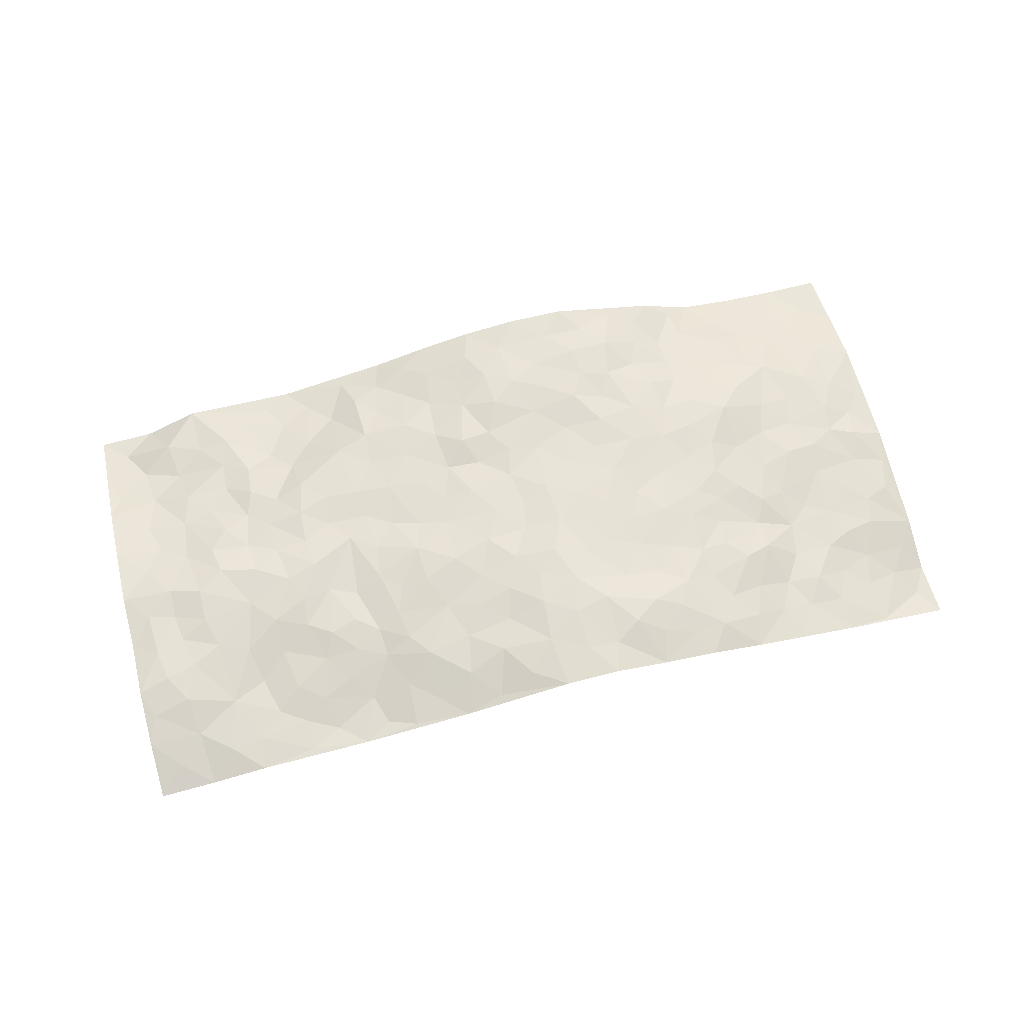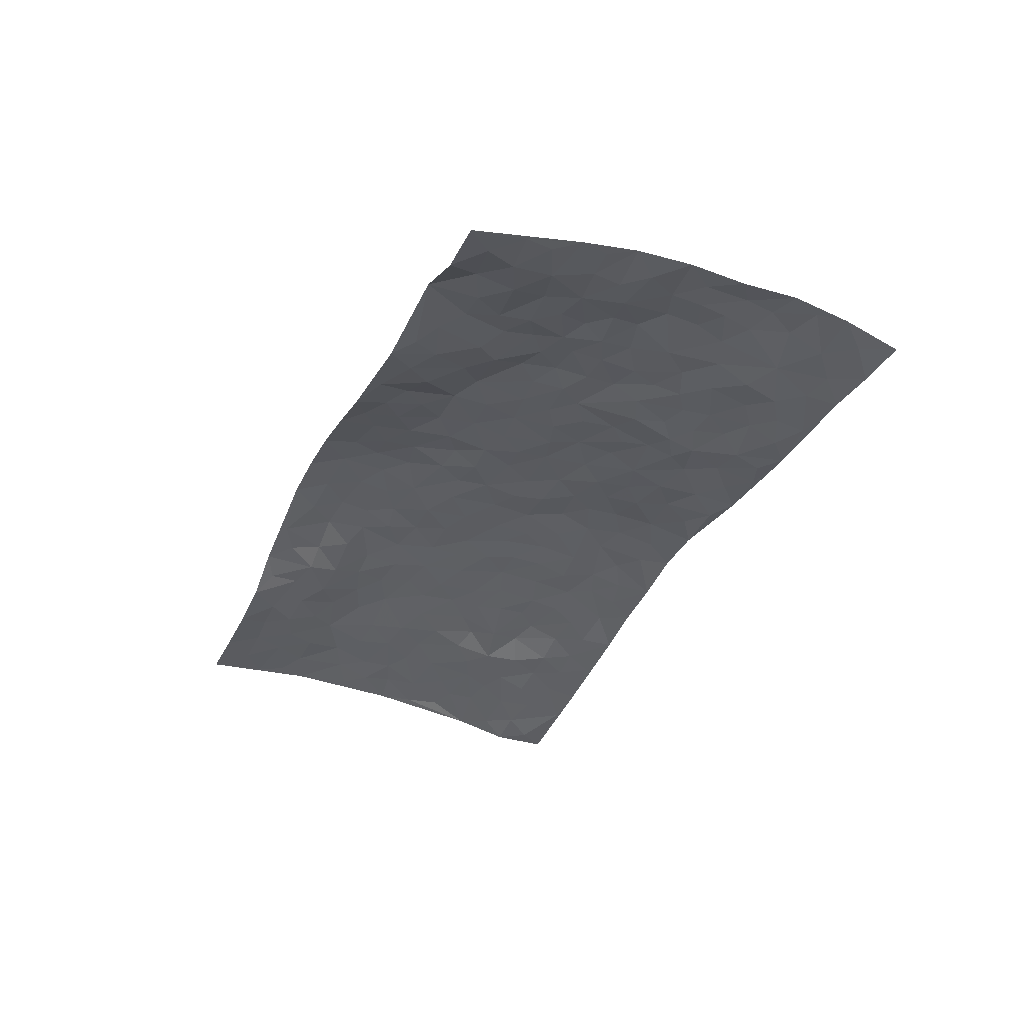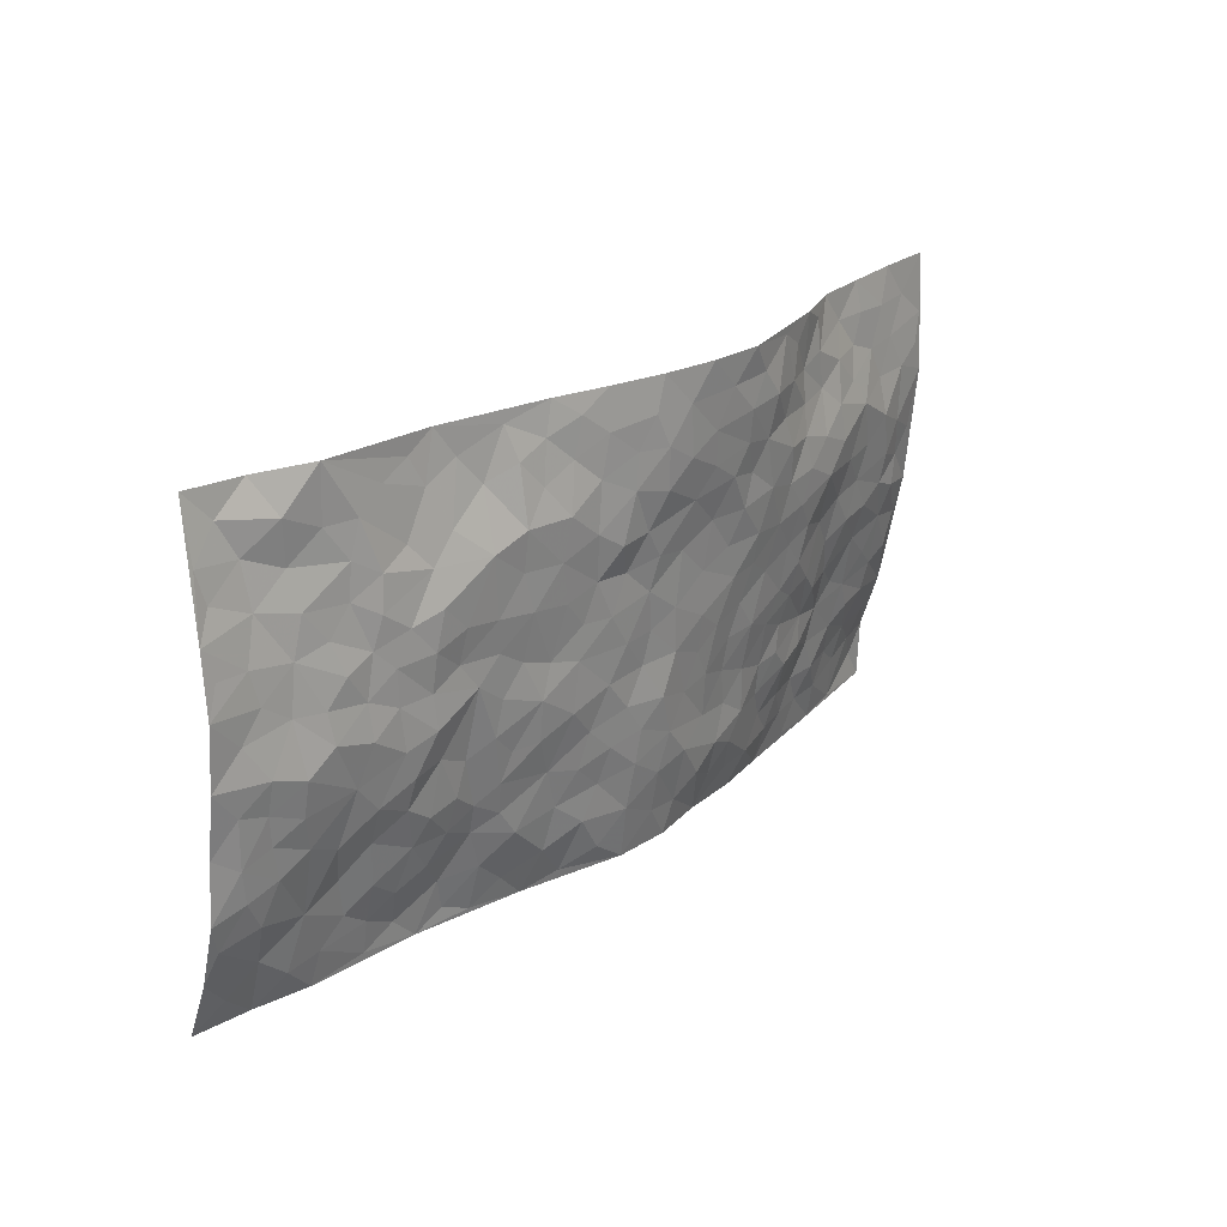
<metadata>
{"format":"obj","ext":"obj","renderer":"f3d","projection":"perspective","resolution":1024,"background":"white","views":[{"elev":61.5,"azim":-18.7,"up":"+Z"},{"elev":-34.1,"azim":-116.5,"up":"+Z"},{"elev":27.7,"azim":-48.7,"up":"+Y"}]}
</metadata>
<code>
v -1.035 0.09622 -0.09797
v -0.9592 1.077 -0.09507
v 0.9121 -0.03336 -0.1393
v 0.9775 0.9536 -0.0799
v -0.8281 0.4652 -0.01119
v -1.004 0.586 -0.02592
v -0.8913 0.4354 -0.02265
v -0.05765 0.02009 0.005573
v -1.021 0.3378 -0.03461
v -0.9577 0.4203 -0.02391
v -0.7895 0.07707 -0.07264
v -1.029 0.2152 -0.05889
v -0.7478 0.3609 -0.02601
v -0.9113 0.08688 -0.0891
v -0.8793 0.3648 -0.02505
v -0.5442 0.0598 -0.06492
v -1.004 0.2749 -0.04433
v -0.3393 0.2049 -0.005581
v -0.8126 0.3939 -0.02072
v -0.9118 0.2018 -0.05765
v -0.9764 0.1506 -0.073
v -0.8476 0.1418 -0.06197
v -0.7197 0.1968 -0.05546
v -0.7746 0.1482 -0.06135
v -0.9182 0.2867 -0.03411
v -0.9507 0.3516 -0.0261
v -0.8141 0.2518 -0.04679
v -0.7342 0.2802 -0.04788
v -0.8893 0.5659 -0.01205
v -1.011 0.4617 -0.0351
v -0.7191 1.063 -0.04271
v -0.5771 0.2794 -0.02593
v 0.2148 0.1557 0.01457
v -0.9831 0.8326 -0.04718
v -0.3976 0.4352 0.008541
v -0.7858 0.8214 -0.03434
v -0.7948 0.8992 -0.05359
v -0.6085 0.4987 0.004134
v -0.6155 0.6623 -0.001886
v -0.4736 1.042 -0.04281
v -0.9651 0.7691 -0.03837
v -0.68 0.6235 -0.007064
v -0.3971 0.7966 0.01832
v -0.547 0.3332 -0.009236
v -0.5001 0.2761 -0.01852
v -0.5393 0.2168 -0.03435
v -0.4622 0.6829 0.01297
v -0.3853 0.6008 0.01199
v 0.1415 0.4768 0.03541
v -0.3752 0.2625 -0.008444
v -0.2257 0.6402 0.02603
v -0.3895 0.6704 0.01643
v -0.3529 0.09954 -0.03441
v -0.635 0.7686 -0.008354
v -0.4371 0.2419 -0.02457
v -0.8857 0.6939 -0.03048
v -0.07087 0.3656 0.03104
v 0.02385 0.3503 0.03919
v 0.2722 0.4467 0.02191
v -0.1143 0.5729 0.03254
v -0.184 0.5827 0.02513
v 0.07831 0.6384 0.03612
v -0.6666 0.4075 -0.008468
v -0.7666 0.6416 -0.01044
v -0.9495 0.8887 -0.06177
v -0.6064 0.19 -0.04563
v -0.4209 0.06009 -0.05009
v -0.8222 0.5384 -0.002554
v -0.6616 0.2367 -0.04026
v -0.6674 0.08498 -0.06762
v -0.299 0.03978 -0.03731
v -0.6645 0.1546 -0.05931
v -0.5972 0.1154 -0.06536
v -0.4826 0.09047 -0.05801
v -0.4979 0.1581 -0.05093
v -0.8995 0.7631 -0.0385
v -0.963 0.9538 -0.07143
v -0.7599 0.5768 -0.0004109
v 0.01132 1.012 0.0475
v -0.8119 0.7453 -0.02992
v -0.5976 0.3717 -0.01092
v -0.5383 0.5126 0.01122
v -0.01141 0.5853 0.03374
v -0.07309 0.5009 0.03308
v -0.02474 0.4337 0.02834
v -0.1731 0.1538 0.008851
v -0.5802 0.7242 -0.0005934
v -0.9337 0.6422 -0.02764
v -0.7403 0.7563 -0.02408
v -0.4849 0.3463 -0.005452
v -0.6693 0.3317 -0.02996
v -0.5121 0.738 0.01101
v -0.1968 0.5127 0.02509
v -0.2899 0.47 0.02273
v -0.6589 0.7086 -0.0108
v -0.06031 0.1342 0.02002
v -0.4373 0.5551 0.01041
v -0.3805 0.3296 0.000164
v -0.2628 0.5359 0.01768
v -0.2111 0.4103 0.02578
v -0.993 0.7098 -0.02807
v -0.7193 0.6873 -0.0087
v -0.83 0.6513 -0.02299
v -0.4104 0.1558 -0.03132
v -0.5419 0.5847 0.004954
v -0.713 0.4703 -0.007261
v -0.1641 0.3492 0.02063
v -0.1892 0.2763 0.01417
v -0.5333 0.6624 0.009681
v 0.101 0.7354 0.04751
v -0.04615 0.2304 0.03035
v -0.1111 0.2938 0.02536
v -0.03248 0.303 0.03376
v -0.461 0.4118 -0.004907
v -0.2407 0.2148 0.001883
v -0.6783 0.5491 0.00302
v -0.5876 0.4362 0.002058
v -0.5223 0.4434 -0.002855
v -0.3285 0.5612 0.01327
v -0.2924 0.3844 0.01748
v -0.3802 0.5077 0.01189
v -0.2649 0.3039 0.006662
v -0.1193 0.4329 0.02976
v -0.6152 0.588 -6.824e-05
v -0.1352 0.2213 0.0133
v -0.2637 0.126 -0.00937
v -0.4372 0.3048 -0.01221
v -0.9555 0.5203 -0.02301
v -0.8962 0.4991 -0.01992
v 0.06455 0.4306 0.03569
v 0.1683 0.2392 0.01853
v 0.06112 0.5255 0.0365
v -0.003773 0.5008 0.03071
v 0.1364 0.3963 0.02965
v 0.7668 0.463 -0.04198
v 0.1934 0.4337 0.03039
v 0.2309 0.3118 0.01374
v 0.1424 0.571 0.03432
v 0.1343 1.003 0.06034
v -0.3078 0.6553 0.0227
v 0.4255 0.8652 0.02043
v 0.4957 0.9787 -0.001786
v -0.2178 0.8096 0.03216
v -0.05638 0.8821 0.0442
v -0.355 0.3879 0.00727
v -0.4774 0.6134 0.004816
v -0.1284 0.07551 0.005598
v -0.2121 0.05298 -0.01933
v 0.06558 0.01183 0.006315
v 0.01421 0.8731 0.0578
v -0.02624 0.7148 0.04286
v 0.3769 0.1858 -0.01422
v 0.3043 0.283 0.006548
v 0.5698 0.5037 -0.01222
v 0.5068 0.5272 0.007405
v 0.4053 0.1227 -0.02737
v 0.4807 0.2096 -0.02086
v 0.3822 0.3494 0.003507
v 0.009356 0.6532 0.04033
v -0.07309 0.6462 0.03064
v -0.1535 0.753 0.03622
v -0.09654 0.7121 0.04541
v -0.06374 0.8092 0.04641
v -0.1498 0.6567 0.02954
v 0.01558 0.7867 0.05668
v 0.2579 0.9945 0.05991
v -0.01308 0.9419 0.05052
v -0.2672 0.8778 0.01325
v -0.1945 0.9062 0.01684
v -0.3199 0.8182 0.02334
v -0.2294 1.027 -0.003672
v -0.2379 0.7263 0.02837
v -0.3274 0.7376 0.01958
v -0.1395 0.8526 0.0314
v -0.1097 1.019 0.02412
v 0.2122 0.7447 0.04998
v 0.163 0.6699 0.03737
v 0.3121 0.5872 0.03401
v 0.2405 0.52 0.03292
v 0.2556 0.6616 0.04144
v 0.4188 0.7301 0.0293
v 0.3465 0.6729 0.03789
v 0.2792 0.7279 0.039
v 0.07478 0.9379 0.05789
v 0.07712 0.8314 0.05967
v 0.1469 0.8616 0.05734
v 0.2539 0.8696 0.05726
v 0.3192 0.7853 0.04382
v 0.2165 0.5942 0.03443
v -0.8739 0.9398 -0.06903
v -0.6808 0.8777 -0.02828
v -0.8696 0.848 -0.05284
v -0.8363 1.066 -0.08456
v -0.9071 1.014 -0.08276
v -0.8004 0.9897 -0.04931
v -0.7256 0.9494 -0.0414
v -0.5955 0.983 -0.03756
v -0.6554 0.9449 -0.03047
v -0.6913 0.8075 -0.0248
v -0.5598 0.8646 -0.02394
v -0.6241 0.8382 -0.01552
v -0.5034 0.9469 -0.03333
v -0.3852 0.916 -0.01701
v -0.5328 1.008 -0.042
v -0.4645 0.8599 -0.01231
v -0.4317 0.9772 -0.03196
v -0.3319 1.007 -0.018
v -0.516 0.8085 -0.008276
v -0.3144 0.936 0.001119
v -0.2496 0.9602 0.002379
v 0.1525 0.7877 0.0541
v 0.2528 0.8004 0.05127
v 0.1958 0.9339 0.05846
v 0.3903 0.7996 0.02806
v 0.3419 0.8714 0.04882
v 0.3894 0.9698 0.02544
v 0.2966 0.931 0.05075
v 0.4456 0.9315 0.01053
v 0.3585 0.483 0.01633
v 0.306 0.5217 0.02644
v 0.4696 0.5864 0.01799
v 0.4213 0.6501 0.02427
v 0.3906 0.5753 0.02348
v 0.3098 0.183 0.003645
v 0.4466 0.319 -0.01209
v 0.4395 0.5069 0.01004
v 0.3176 0.38 0.01748
v -0.1181 0.9363 0.03166
v -0.1734 0.9828 0.01681
v 0.273 0.128 0.003004
v 0.5507 -0.004684 -0.07319
v 0.1673 0.335 0.02488
v 0.2413 0.3823 0.01982
v 0.5426 0.2268 -0.03272
v 0.7317 0.9627 -0.06438
v 0.9319 0.2091 -0.109
v 0.4863 0.7923 0.00241
v 0.6927 0.4578 -0.03226
v 0.4813 0.7281 0.01291
v 0.9533 0.4553 -0.07271
v 0.628 0.2703 -0.0575
v 0.4855 0.4494 0.00239
v 0.7377 0.2804 -0.06686
v 0.5329 0.3944 -0.01198
v 0.4278 -0.01097 -0.05242
v 0.05015 0.2609 0.03458
v 0.45 0.06221 -0.04339
v 0.09917 0.3246 0.02836
v 0.3772 0.2558 -0.007063
v 0.8298 0.2289 -0.08315
v 0.614 0.4368 -0.02785
v 0.5217 0.06419 -0.05982
v 0.4218 0.4112 0.004611
v 0.5752 0.3482 -0.02535
v 0.2456 0.2296 0.007558
v 0.4396 0.2564 -0.012
v 0.2122 0.07808 -0.0007141
v 0.3076 -0.003579 -0.02799
v 0.1858 0.005115 -0.01617
v 0.1529 0.1166 0.01901
v 0.02242 0.1807 0.0292
v 0.1016 0.1955 0.02947
v 0.56 0.128 -0.06266
v 0.7455 0.3912 -0.05291
v 0.7008 0.1931 -0.0719
v 0.5934 0.05931 -0.07546
v 0.6356 0.3591 -0.04268
v 0.68 0.3124 -0.05909
v 0.847 0.2885 -0.0776
v 0.7257 0.5365 -0.03455
v 0.64 0.1208 -0.06878
v 0.7099 0.1227 -0.0869
v 0.8046 0.3324 -0.06655
v 0.9054 0.308 -0.08246
v 0.8562 0.4001 -0.06547
v 0.5444 0.2923 -0.03439
v 0.7628 0.07654 -0.1035
v 0.2785 0.05886 -0.01235
v 0.3578 0.05833 -0.02015
v 0.01901 0.09004 0.0163
v 0.09079 0.08026 0.01168
v 0.9696 0.7046 -0.06015
v 0.6741 0.05349 -0.08647
v 0.608 0.1934 -0.06218
v 0.9295 0.3817 -0.07899
v 0.8833 0.4679 -0.05469
v 0.7637 0.2182 -0.07456
v 0.4828 0.1317 -0.03999
v 0.6717 -0.02386 -0.09655
v 0.4728 0.3766 -0.007539
v 0.876 0.03012 -0.1388
v 0.9185 0.08979 -0.1397
v 0.7881 0.149 -0.09699
v 0.8402 0.09153 -0.1201
v 0.7656 -0.01994 -0.1133
v 0.8849 0.1515 -0.1152
v 0.6459 0.529 -0.02341
v 0.678 0.6036 -0.0181
v 0.5742 0.6122 0.009099
v 0.816 0.6545 -0.03251
v 0.6254 0.7442 -0.009843
v 0.9403 0.581 -0.06272
v 0.7538 0.6086 -0.03124
v 0.8387 0.5566 -0.04156
v 0.7267 0.7119 -0.02082
v 0.8244 0.493 -0.04643
v 0.8964 0.5324 -0.05904
v 0.8791 0.6189 -0.04657
v 0.6318 0.6655 -0.0009949
v 0.5581 0.7009 0.006609
v 0.5 0.6552 0.01735
v 0.8483 0.8132 -0.05487
v 0.7066 0.8375 -0.04543
v 0.8043 0.7395 -0.0447
v 0.89 0.7369 -0.05049
v 0.7747 0.808 -0.04866
v 0.9707 0.8292 -0.06966
v 0.688 0.771 -0.02783
v 0.9479 0.7675 -0.06025
v 0.7381 0.8966 -0.05336
v 0.8538 0.9582 -0.07466
v 0.6094 0.9695 -0.04905
v 0.8175 0.8878 -0.05957
v 0.9035 0.8858 -0.07094
v 0.6571 0.9029 -0.0493
v 0.555 0.8774 -0.01685
v 0.4891 0.8612 -0.005877
v 0.5516 0.9457 -0.02203
v 0.5642 0.7967 -0.01525
v 0.6321 0.8324 -0.02534
f 29 6 128
f 12 21 20
f 26 10 9
f 55 45 46
f 27 19 15
f 26 9 17
f 101 6 88
f 12 1 21
f 7 15 19
f 125 86 96
f 84 123 85
f 129 29 128
f 25 27 15
f 12 20 17
f 73 75 66
f 22 14 11
f 26 17 25
f 9 12 17
f 25 15 26
f 5 129 7
f 52 146 48
f 55 18 50
f 7 19 5
f 20 27 25
f 124 82 105
f 41 76 34
f 20 14 22
f 14 20 21
f 14 21 1
f 24 22 11
f 24 27 22
f 72 66 69
f 69 32 91
f 70 24 11
f 24 23 27
f 17 20 25
f 27 20 22
f 10 15 7
f 10 26 15
f 23 28 27
f 27 13 19
f 28 23 69
f 13 27 28
f 119 121 94
f 10 7 129
f 6 30 128
f 9 10 30
f 36 192 80
f 80 102 89
f 118 81 44
f 64 103 78
f 115 126 86
f 45 32 46
f 91 63 13
f 129 68 29
f 95 87 54
f 95 54 199
f 202 40 204
f 82 97 105
f 29 88 6
f 18 55 104
f 148 126 71
f 38 82 124
f 50 18 122
f 117 82 38
f 5 19 106
f 82 117 118
f 80 64 102
f 127 45 55
f 194 77 190
f 98 35 114
f 39 124 105
f 127 50 98
f 106 19 13
f 66 75 46
f 39 95 42
f 63 117 38
f 95 89 102
f 101 56 76
f 51 140 99
f 18 53 126
f 62 83 132
f 45 127 90
f 112 113 57
f 103 29 68
f 130 85 58
f 109 39 105
f 35 94 121
f 113 246 58
f 151 165 163
f 120 100 94
f 114 127 98
f 192 190 65
f 95 39 87
f 36 191 37
f 67 104 74
f 56 101 88
f 13 63 106
f 192 34 76
f 268 241 243
f 108 115 125
f 93 84 60
f 133 84 85
f 156 288 157
f 101 76 41
f 80 103 64
f 105 97 146
f 99 61 51
f 92 109 47
f 125 96 111
f 158 227 153
f 75 104 55
f 69 66 32
f 81 91 32
f 106 78 68
f 42 64 78
f 77 34 65
f 24 70 72
f 75 73 16
f 16 71 67
f 2 34 77
f 13 28 91
f 103 56 88
f 56 80 76
f 72 69 23
f 11 16 70
f 16 73 70
f 16 67 74
f 115 18 126
f 24 72 23
f 73 72 70
f 16 74 75
f 72 73 66
f 32 45 44
f 84 83 60
f 66 46 32
f 78 106 116
f 117 63 81
f 67 53 104
f 103 68 78
f 69 91 28
f 36 80 89
f 106 38 116
f 106 68 5
f 81 118 117
f 62 132 138
f 32 44 81
f 53 67 71
f 57 58 85
f 123 100 107
f 93 60 61
f 33 230 224
f 8 96 147
f 132 133 130
f 140 48 119
f 93 100 123
f 122 98 50
f 164 60 160
f 53 71 126
f 125 112 108
f 193 194 195
f 75 55 46
f 63 91 81
f 56 103 80
f 196 198 31
f 18 104 53
f 121 48 97
f 38 106 63
f 118 97 82
f 97 35 121
f 51 172 140
f 130 134 49
f 87 39 109
f 288 252 263
f 97 114 35
f 47 43 92
f 57 113 58
f 248 130 58
f 34 101 41
f 114 90 127
f 116 124 42
f 145 94 35
f 118 114 97
f 167 79 175
f 98 145 35
f 85 123 57
f 43 47 52
f 199 36 89
f 42 78 116
f 159 83 62
f 88 29 103
f 74 104 75
f 118 44 90
f 173 140 172
f 42 95 102
f 190 192 37
f 65 190 77
f 89 95 199
f 125 111 112
f 92 87 109
f 18 115 122
f 177 180 176
f 112 57 107
f 109 105 146
f 93 94 100
f 285 286 275
f 96 86 147
f 137 232 131
f 57 123 107
f 87 92 208
f 49 134 136
f 132 130 49
f 161 164 162
f 50 127 55
f 122 108 107
f 122 107 100
f 48 140 52
f 118 90 114
f 99 119 94
f 123 84 93
f 36 37 192
f 48 121 119
f 120 122 100
f 39 42 124
f 38 124 116
f 248 58 246
f 44 45 90
f 98 122 120
f 146 52 47
f 94 93 99
f 168 209 170
f 212 183 188
f 202 197 200
f 42 102 64
f 107 108 112
f 99 93 61
f 8 280 96
f 112 111 113
f 125 115 86
f 115 108 122
f 128 30 10
f 5 68 129
f 10 129 128
f 132 49 138
f 83 84 133
f 130 133 85
f 83 133 132
f 248 134 130
f 156 152 224
f 151 110 165
f 212 186 211
f 153 224 249
f 254 251 244
f 246 261 262
f 225 158 249
f 49 136 179
f 185 184 150
f 214 188 181
f 181 188 182
f 161 163 174
f 143 170 172
f 110 211 185
f 184 79 167
f 174 228 169
f 62 110 159
f 163 150 144
f 210 169 229
f 170 143 168
f 176 211 110
f 98 120 145
f 94 145 120
f 48 146 97
f 109 146 47
f 148 86 126
f 147 86 148
f 71 8 148
f 8 147 148
f 244 276 254
f 232 136 134
f 174 143 161
f 60 83 160
f 163 162 151
f 159 160 83
f 261 281 262
f 259 281 149
f 219 220 59
f 246 113 111
f 33 255 131
f 157 256 152
f 137 255 153
f 230 278 279
f 262 260 33
f 154 155 242
f 131 255 137
f 248 131 232
f 281 280 149
f 259 258 278
f 220 179 59
f 159 151 160
f 162 160 151
f 164 61 60
f 228 174 144
f 144 174 163
f 159 110 151
f 161 172 164
f 186 184 185
f 161 162 163
f 61 164 51
f 160 162 164
f 187 217 213
f 150 163 165
f 205 202 200
f 79 184 139
f 170 43 173
f 174 169 143
f 161 143 172
f 167 144 150
f 176 180 183
f 172 170 173
f 223 226 221
f 185 150 165
f 99 140 119
f 207 206 203
f 172 51 164
f 43 52 173
f 173 52 140
f 167 175 228
f 228 229 169
f 210 168 169
f 177 110 62
f 189 138 179
f 62 138 177
f 136 232 233
f 181 182 222
f 150 184 167
f 178 180 189
f 49 179 138
f 177 138 189
f 180 178 182
f 178 179 220
f 307 308 304
f 222 223 221
f 215 187 188
f 176 183 212
f 187 213 186
f 214 215 188
f 185 211 186
f 237 181 239
f 182 188 183
f 110 185 165
f 216 215 141
f 211 176 212
f 182 183 180
f 176 110 177
f 213 184 186
f 178 189 179
f 177 189 180
f 195 190 37
f 197 198 200
f 195 194 190
f 34 192 65
f 80 192 76
f 37 196 195
f 194 2 77
f 193 2 194
f 196 37 191
f 31 193 195
f 198 196 191
f 31 195 196
f 199 201 191
f 197 204 31
f 198 191 201
f 31 198 197
f 201 199 54
f 36 199 191
f 54 208 201
f 208 43 205
f 208 54 87
f 198 201 200
f 206 205 203
f 43 170 203
f 210 207 209
f 40 202 206
f 31 204 40
f 197 202 204
f 208 205 200
f 43 203 205
f 205 206 202
f 203 209 207
f 171 40 207
f 40 206 207
f 208 200 201
f 43 208 92
f 170 209 203
f 168 143 169
f 207 210 171
f 168 210 209
f 188 187 212
f 212 187 186
f 166 139 213
f 184 213 139
f 237 214 181
f 215 214 141
f 216 141 218
f 213 217 166
f 142 166 216
f 217 216 166
f 187 215 217
f 216 217 215
f 237 141 214
f 142 216 218
f 223 222 182
f 179 136 59
f 223 220 219
f 267 238 251
f 237 327 141
f 223 182 178
f 158 290 253
f 220 223 178
f 59 233 227
f 233 59 136
f 248 246 131
f 153 249 158
f 251 254 267
f 223 219 226
f 111 261 246
f 297 251 238
f 276 256 157
f 167 228 144
f 229 228 175
f 175 171 229
f 229 171 210
f 260 257 33
f 265 271 272
f 266 289 283
f 269 243 250
f 249 224 152
f 266 283 271
f 227 233 137
f 253 227 158
f 325 313 320
f 135 264 275
f 310 329 239
f 270 298 297
f 249 256 225
f 275 273 269
f 311 222 221
f 155 154 299
f 234 276 157
f 310 311 299
f 222 239 181
f 221 226 155
f 266 263 252
f 242 290 244
f 264 273 275
f 273 264 243
f 242 244 154
f 276 290 225
f 288 234 157
f 240 282 302
f 275 286 306
f 225 290 158
f 234 263 284
f 241 254 276
f 233 232 137
f 137 153 227
f 264 135 238
f 244 251 154
f 260 259 257
f 227 253 219
f 33 224 255
f 154 297 299
f 240 302 307
f 297 154 251
f 264 268 243
f 253 226 219
f 271 284 263
f 277 294 293
f 290 242 253
f 241 234 284
f 59 227 219
f 242 155 226
f 252 245 231
f 157 152 156
f 257 230 33
f 152 256 249
f 278 230 257
f 262 33 131
f 224 153 255
f 259 278 257
f 134 248 232
f 230 279 224
f 96 261 111
f 261 96 280
f 280 281 261
f 246 262 131
f 252 247 245
f 268 267 241
f 283 277 272
f 288 247 252
f 275 274 285
f 295 291 294
f 267 268 264
f 263 234 288
f 309 310 299
f 290 276 244
f 283 272 271
f 267 254 241
f 265 243 241
f 236 240 285
f 297 238 270
f 303 305 298
f 241 276 234
f 221 155 299
f 272 277 293
f 250 243 287
f 286 285 240
f 284 271 265
f 271 263 266
f 295 3 291
f 225 256 276
f 241 284 265
f 289 266 231
f 3 292 291
f 321 235 323
f 293 294 296
f 279 278 258
f 245 279 258
f 279 156 224
f 260 281 259
f 280 8 149
f 262 281 260
f 231 266 252
f 267 264 238
f 306 304 270
f 283 289 295
f 243 269 273
f 236 269 250
f 294 292 296
f 274 236 285
f 269 274 275
f 250 287 293
f 245 289 231
f 236 274 269
f 156 279 247
f 242 226 253
f 247 279 245
f 243 265 287
f 288 156 247
f 265 272 293
f 296 292 236
f 293 287 265
f 295 294 277
f 277 283 295
f 236 250 296
f 289 3 295
f 292 294 291
f 293 296 250
f 300 304 308
f 325 320 235
f 329 330 326
f 270 304 303
f 270 303 298
f 309 305 301
f 135 306 270
f 299 297 298
f 298 309 299
f 238 135 270
f 300 314 305
f 303 300 305
f 304 306 307
f 300 303 304
f 282 319 315
f 322 325 235
f 275 306 135
f 307 306 286
f 240 307 286
f 308 307 302
f 302 282 308
f 308 282 315
f 305 309 298
f 310 309 301
f 310 301 329
f 310 239 311
f 222 311 239
f 299 311 221
f 319 312 315
f 312 323 316
f 301 305 318
f 305 314 316
f 300 308 315
f 316 314 312
f 312 314 315
f 315 314 300
f 323 312 324
f 316 313 318
f 282 4 317
f 330 313 325
f 4 321 324
f 235 320 323
f 282 317 319
f 312 319 317
f 326 325 322
f 316 320 313
f 316 318 305
f 142 218 327
f 327 218 141
f 316 323 320
f 324 312 317
f 4 324 317
f 321 323 324
f 318 313 330
f 328 326 322
f 326 327 329
f 329 327 237
f 326 328 327
f 322 142 328
f 327 328 142
f 329 237 239
f 301 318 330
f 326 330 325
f 330 329 301

</code>
